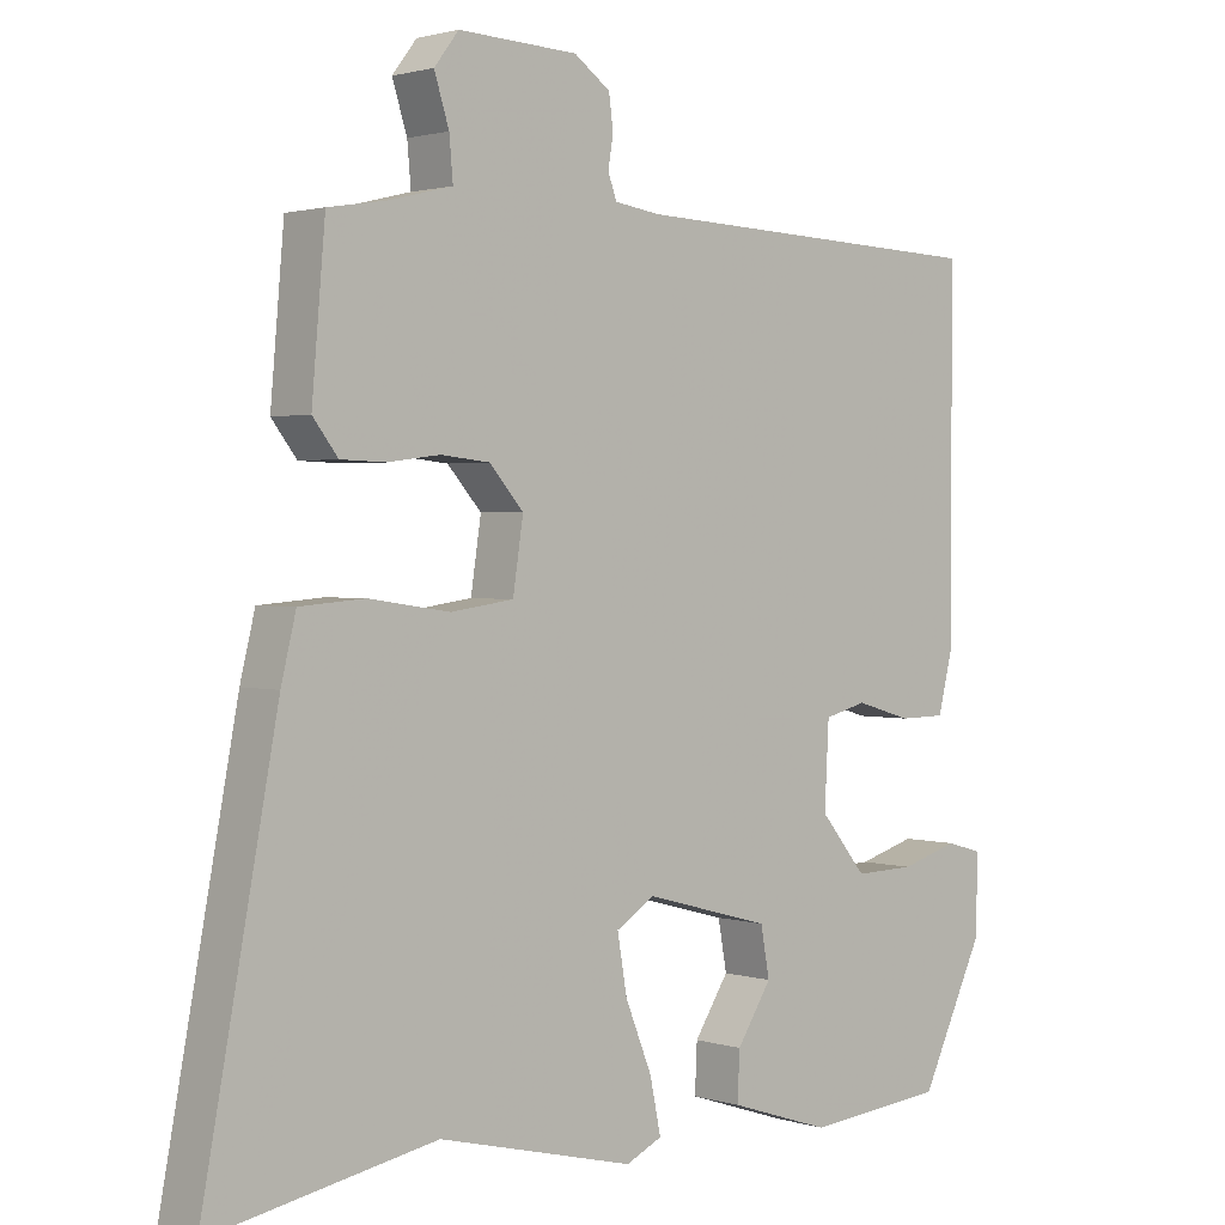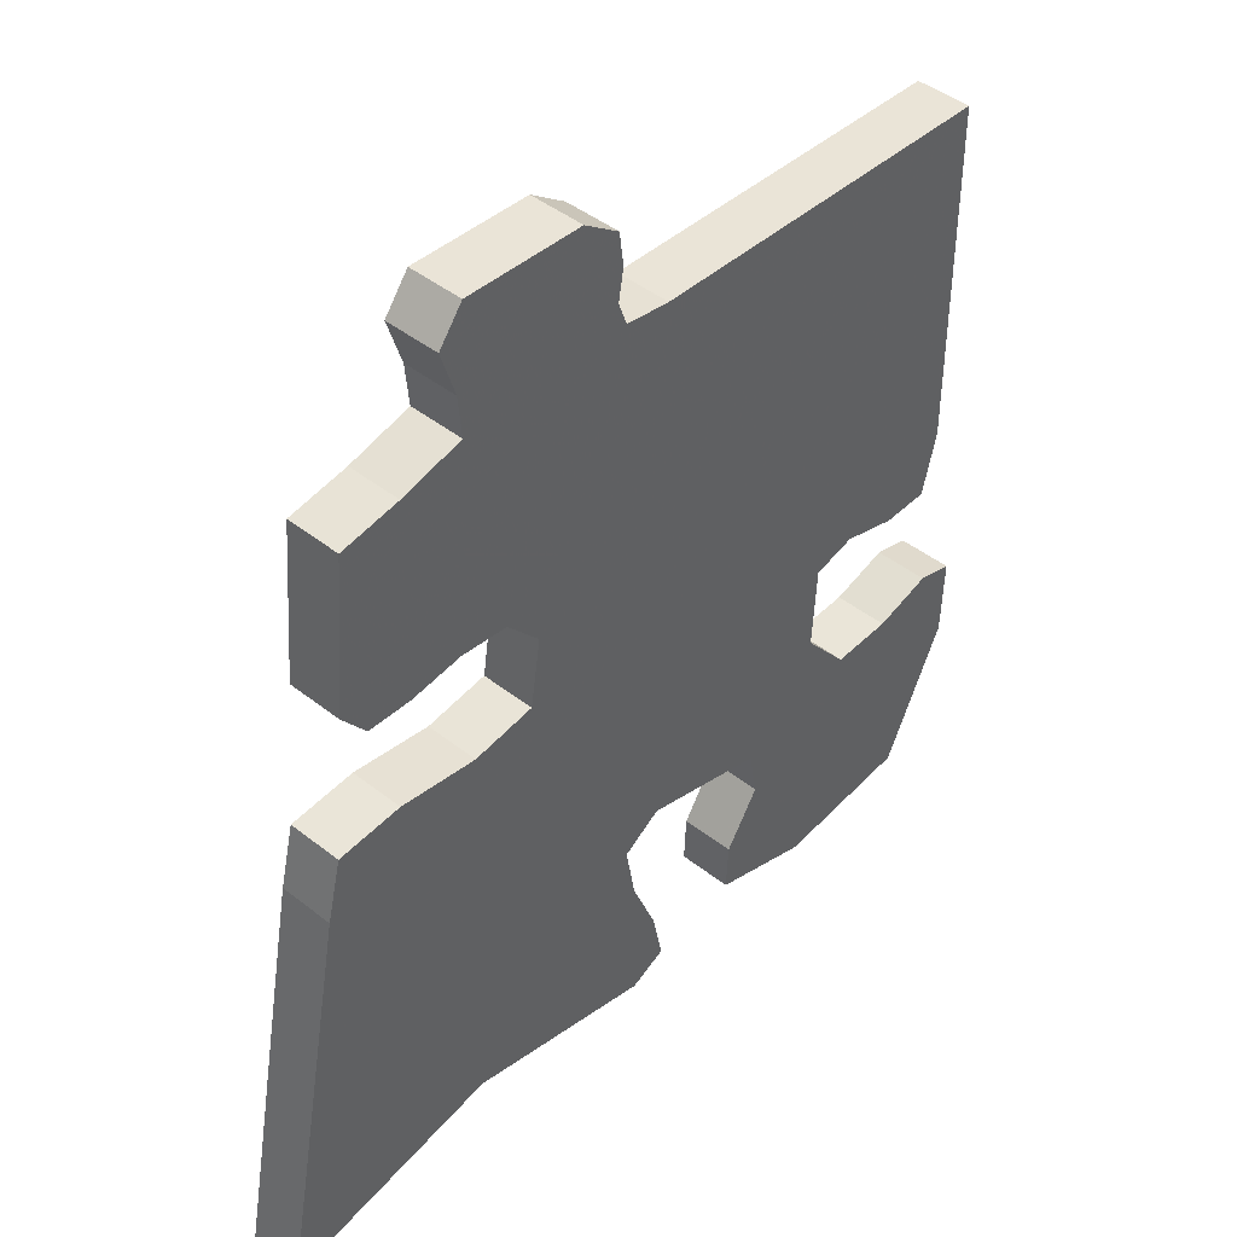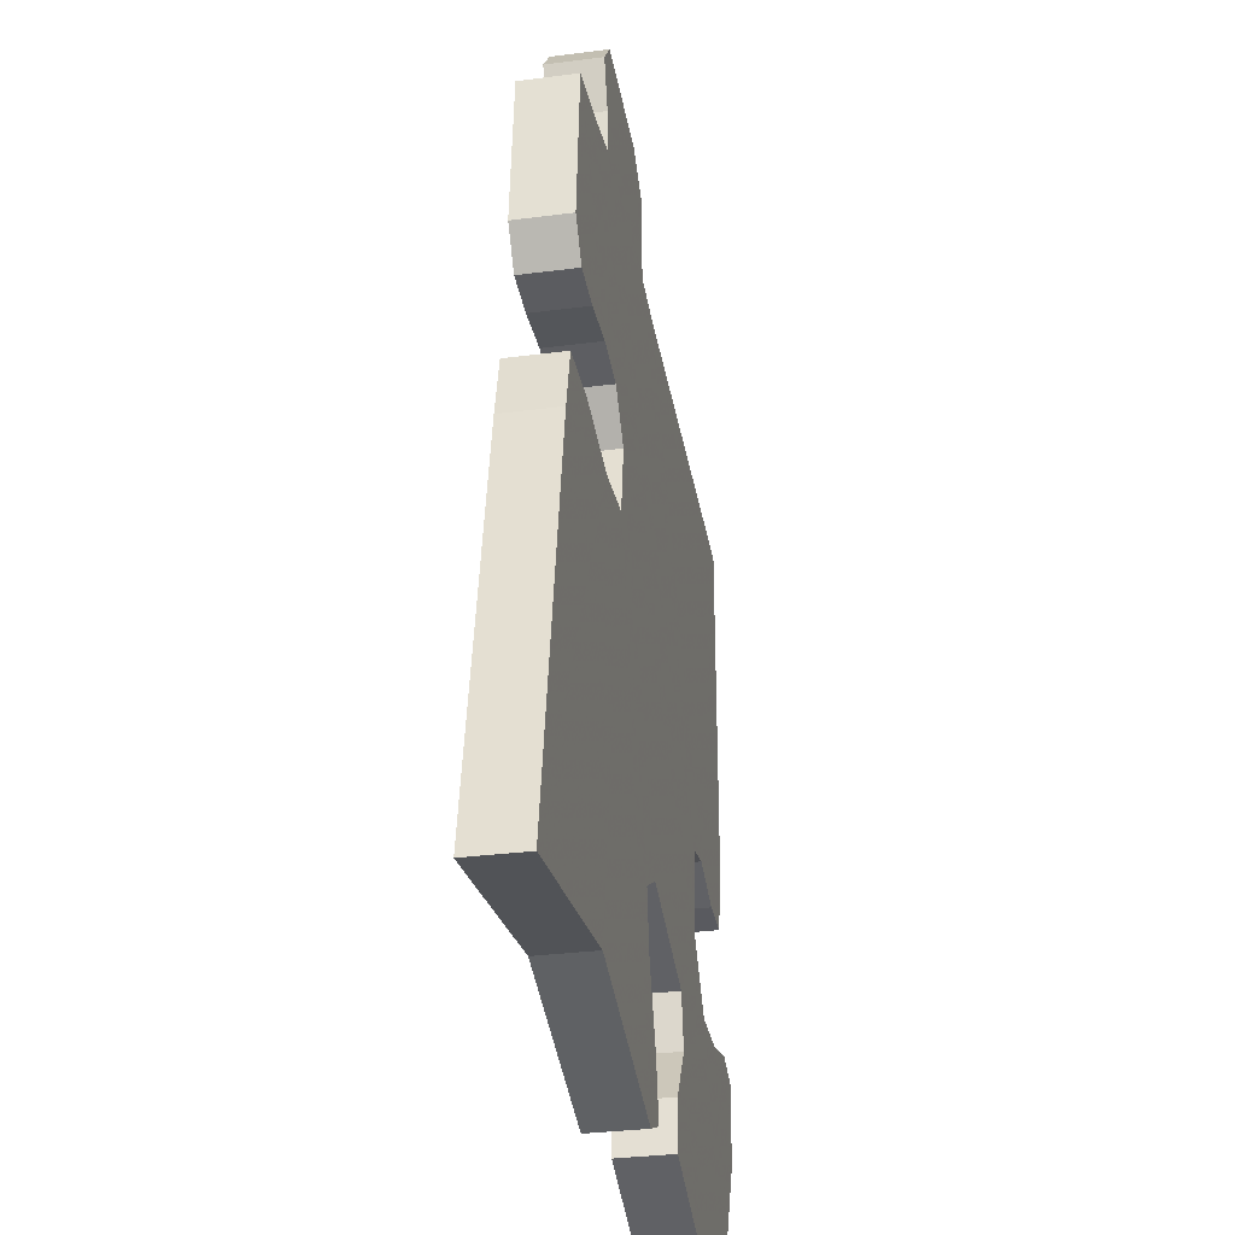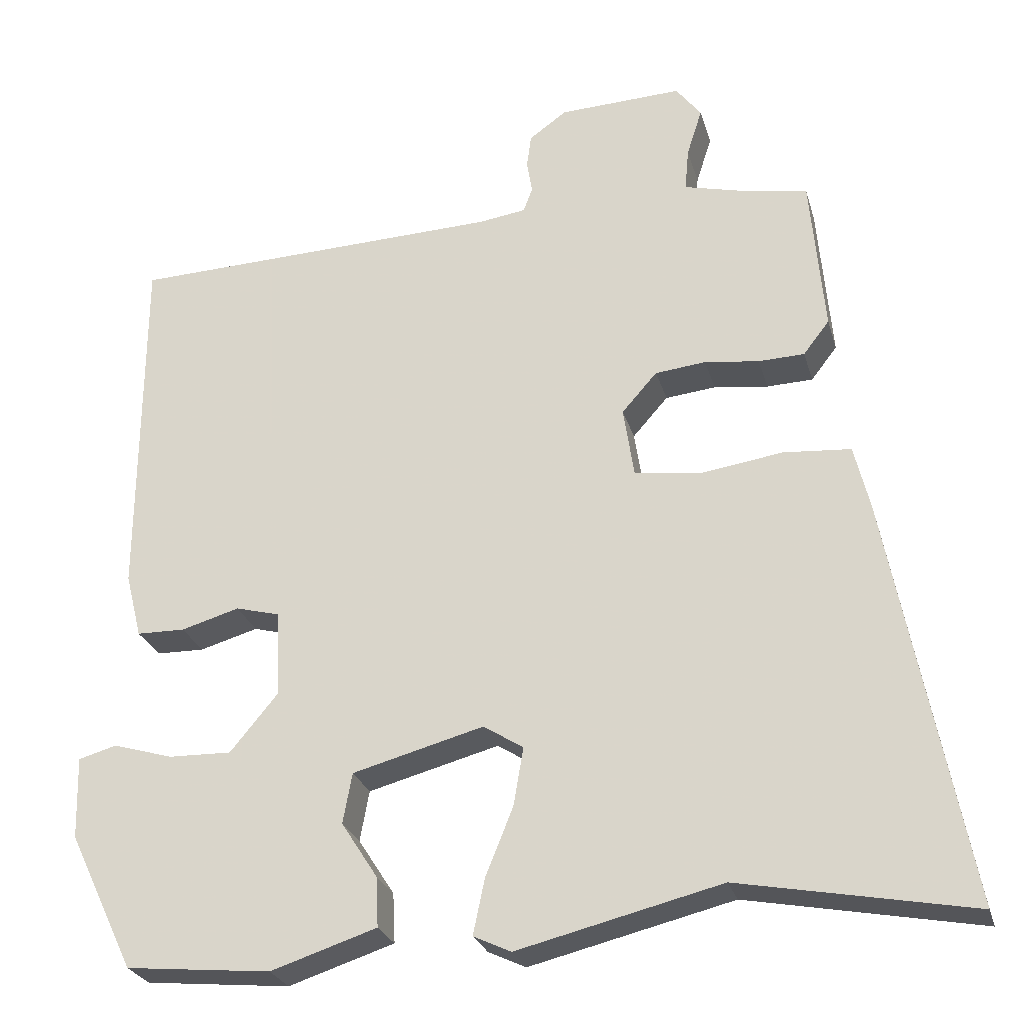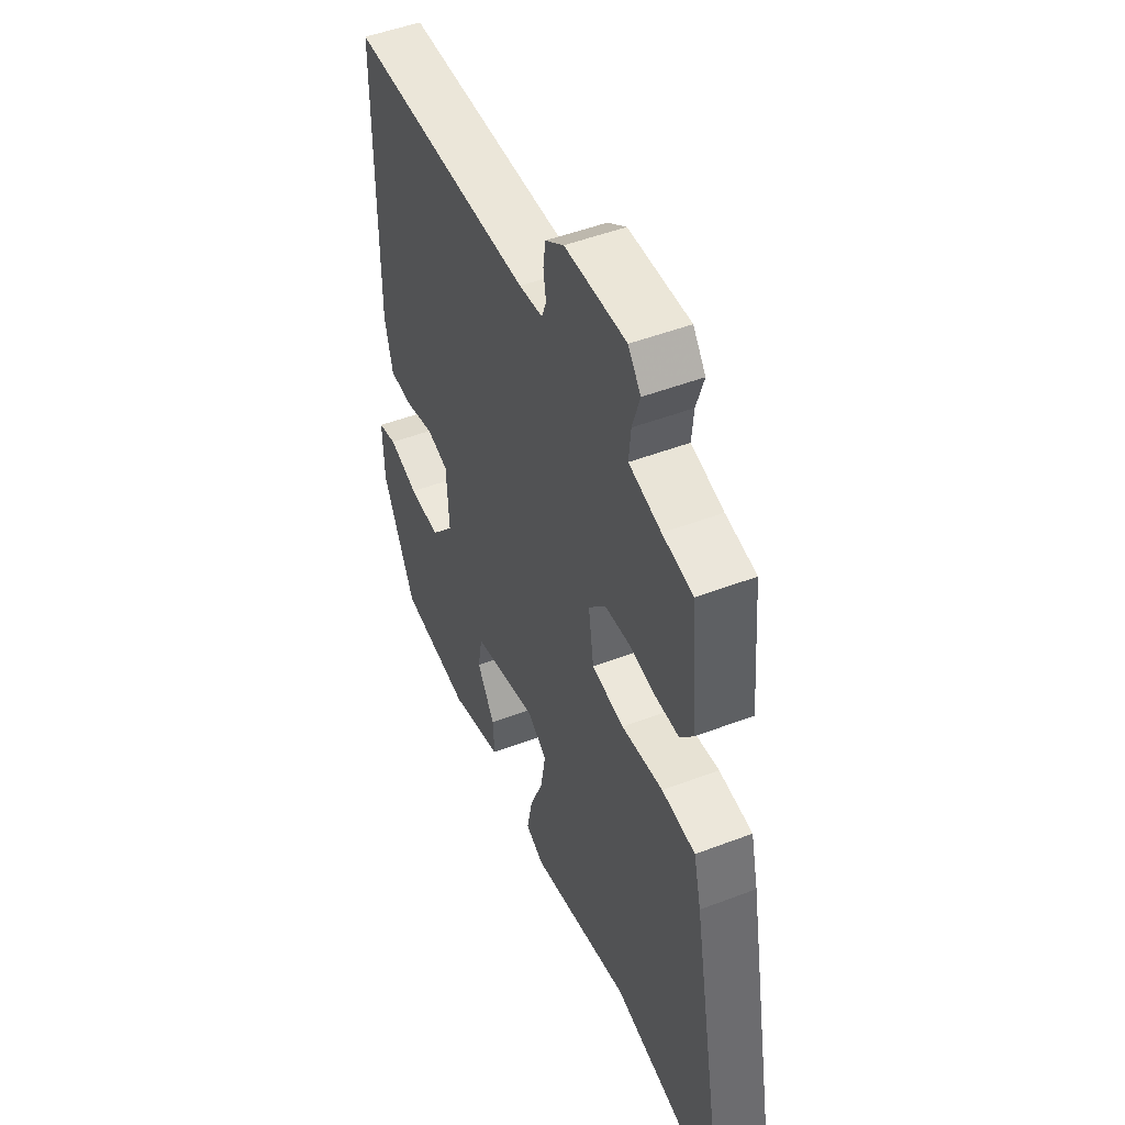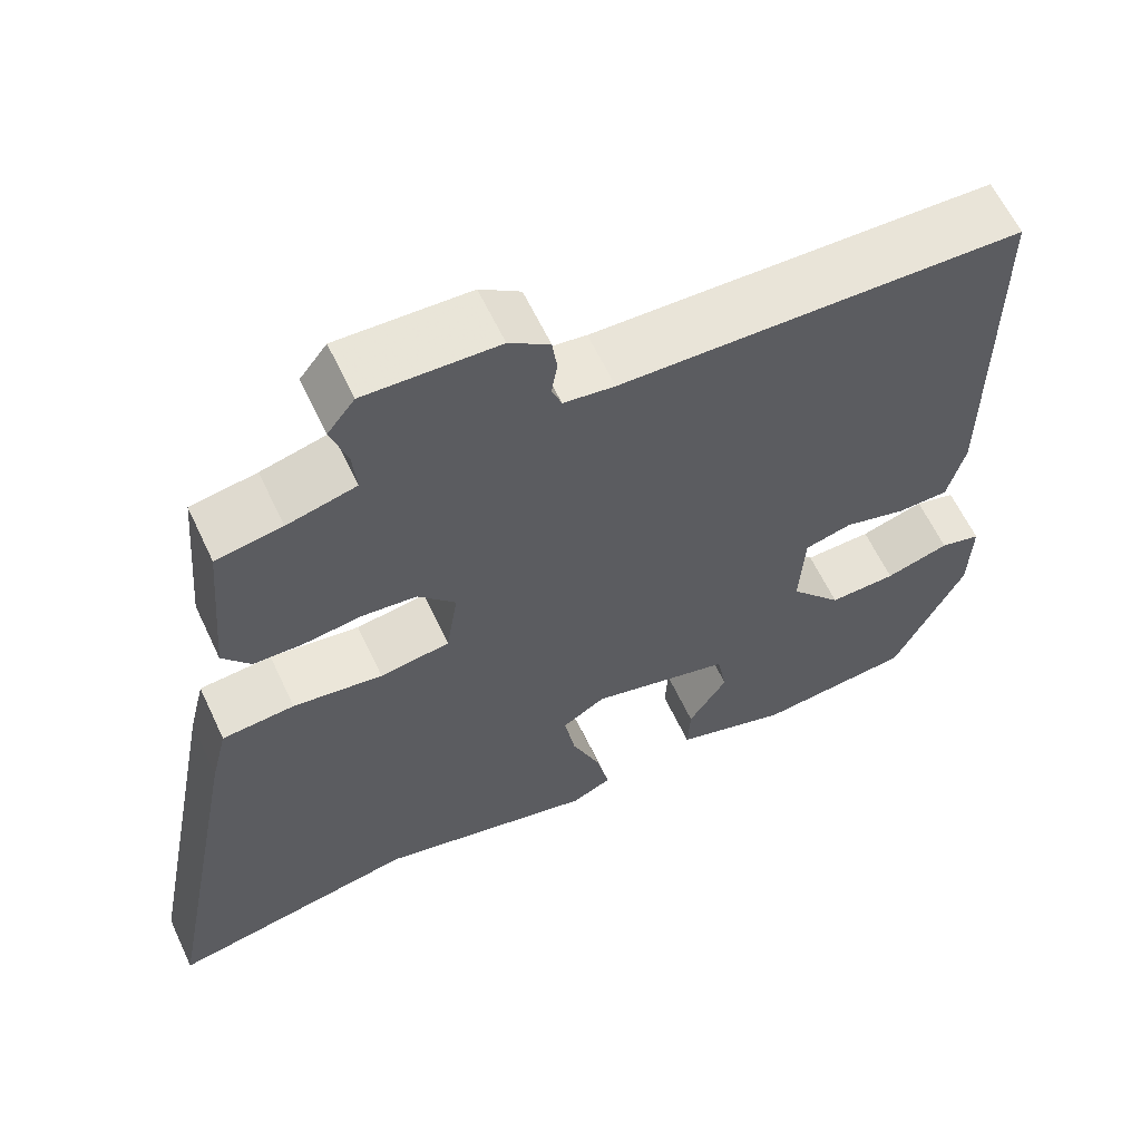
<metadata>
{"format":"obj","ext":"obj","renderer":"f3d","projection":"perspective","resolution":1024,"background":"white","views":[{"elev":1.6,"azim":-42.3,"up":"+Z"},{"elev":44.7,"azim":-47.6,"up":"+Z"},{"elev":-32.8,"azim":-79.9,"up":"+Z"},{"elev":-26.3,"azim":-165.2,"up":"+Z"},{"elev":49.4,"azim":-112.9,"up":"+Z"},{"elev":61.9,"azim":-25.2,"up":"+Z"}]}
</metadata>
<code>
v 0.448 0.07 -0.514
v 0.259 0.07 -0.532
v 0.121 0.07 -0.487
v 0.124 0.07 -0.422
v 0.171 0.07 -0.349
v 0.159 0.07 -0.283
v -0.012 0.07 -0.237
v -0.064 0.07 -0.27
v -0.051 0.07 -0.346
v -0.015 0.07 -0.435
v 0 0.07 -0.507
v -0.049 0.07 -0.53
v -0.314 0.07 -0.465
v -0.617 0.07 -0.522
v -0.516 0.07 0.01
v -0.496 0.07 0.092
v -0.408 0.07 0.099
v -0.299 0.07 0.083
v -0.214 0.07 0.095
v -0.2 0.07 0.187
v -0.246 0.07 0.239
v -0.312 0.07 0.246
v -0.383 0.07 0.237
v -0.443 0.07 0.239
v -0.477 0.07 0.283
v -0.459 0.07 0.49
v -0.379 0.07 0.503
v -0.295 0.07 0.524
v -0.3 0.07 0.58
v -0.32 0.07 0.643
v -0.287 0.07 0.686
v -0.126 0.07 0.679
v -0.077 0.07 0.644
v -0.071 0.07 0.6
v -0.078 0.07 0.557
v -0.066 0.07 0.525
v -0.004 0.07 0.516
v 0.485 0.07 0.498
v 0.487 0.07 0.027
v 0.466 0.07 -0.057
v 0.403 0.07 -0.058
v 0.327 0.07 -0.036
v 0.27 0.07 -0.051
v 0.264 0.07 -0.163
v 0.327 0.07 -0.239
v 0.409 0.07 -0.237
v 0.487 0.07 -0.214
v 0.537 0.07 -0.228
v 0.534 0.07 -0.335
v 0.448 0 -0.514
v 0.259 0 -0.532
v 0.121 0 -0.487
v 0.124 0 -0.422
v 0.171 0 -0.349
v 0.159 0 -0.283
v -0.012 0 -0.237
v -0.064 0 -0.27
v -0.051 0 -0.346
v -0.015 0 -0.435
v 0 0 -0.507
v -0.049 0 -0.53
v -0.314 0 -0.465
v -0.617 0 -0.522
v -0.516 0 0.01
v -0.496 0 0.092
v -0.408 0 0.099
v -0.299 0 0.083
v -0.214 0 0.095
v -0.2 0 0.187
v -0.246 0 0.239
v -0.312 0 0.246
v -0.383 0 0.237
v -0.443 0 0.239
v -0.477 0 0.283
v -0.459 0 0.49
v -0.379 0 0.503
v -0.295 0 0.524
v -0.3 0 0.58
v -0.32 0 0.643
v -0.287 0 0.686
v -0.126 0 0.679
v -0.077 0 0.644
v -0.071 0 0.6
v -0.078 0 0.557
v -0.066 0 0.525
v -0.004 0 0.516
v 0.485 0 0.498
v 0.487 0 0.027
v 0.466 0 -0.057
v 0.403 0 -0.058
v 0.327 0 -0.036
v 0.27 0 -0.051
v 0.264 0 -0.163
v 0.327 0 -0.239
v 0.409 0 -0.237
v 0.487 0 -0.214
v 0.537 0 -0.228
v 0.534 0 -0.335
f 46 47 48 49
f 45 46 49 1
f 44 45 1 2
f 39 40 41 42
f 37 38 39 42
f 36 37 42 43
f 32 33 34 35
f 32 35 36
f 29 30 31 32
f 28 29 32 36
f 27 28 36 43
f 22 23 24 25
f 21 22 25 26
f 20 21 26 27
f 15 16 17 18
f 13 14 15 18
f 13 18 19
f 12 13 19
f 9 10 11 12
f 8 9 12 19
f 7 8 19 20
f 2 3 4 5
f 44 2 5 6
f 20 27 43 44
f 6 7 20 44
f 98 97 96 95
f 50 98 95 94
f 51 50 94 93
f 91 90 89 88
f 91 88 87 86
f 92 91 86 85
f 84 83 82 81
f 85 84 81
f 81 80 79 78
f 85 81 78 77
f 92 85 77 76
f 74 73 72 71
f 75 74 71 70
f 76 75 70 69
f 67 66 65 64
f 67 64 63 62
f 68 67 62
f 68 62 61
f 61 60 59 58
f 68 61 58 57
f 69 68 57 56
f 54 53 52 51
f 55 54 51 93
f 93 92 76 69
f 93 69 56 55
f 1 50 51 2
f 2 51 52 3
f 3 52 53 4
f 4 53 54 5
f 5 54 55 6
f 6 55 56 7
f 7 56 57 8
f 8 57 58 9
f 9 58 59 10
f 10 59 60 11
f 11 60 61 12
f 12 61 62 13
f 13 62 63 14
f 14 63 64 15
f 15 64 65 16
f 16 65 66 17
f 17 66 67 18
f 18 67 68 19
f 19 68 69 20
f 20 69 70 21
f 21 70 71 22
f 22 71 72 23
f 23 72 73 24
f 24 73 74 25
f 25 74 75 26
f 26 75 76 27
f 27 76 77 28
f 28 77 78 29
f 29 78 79 30
f 30 79 80 31
f 31 80 81 32
f 32 81 82 33
f 33 82 83 34
f 34 83 84 35
f 35 84 85 36
f 36 85 86 37
f 37 86 87 38
f 38 87 88 39
f 39 88 89 40
f 40 89 90 41
f 41 90 91 42
f 42 91 92 43
f 43 92 93 44
f 44 93 94 45
f 45 94 95 46
f 46 95 96 47
f 47 96 97 48
f 48 97 98 49
f 49 98 50 1

</code>
